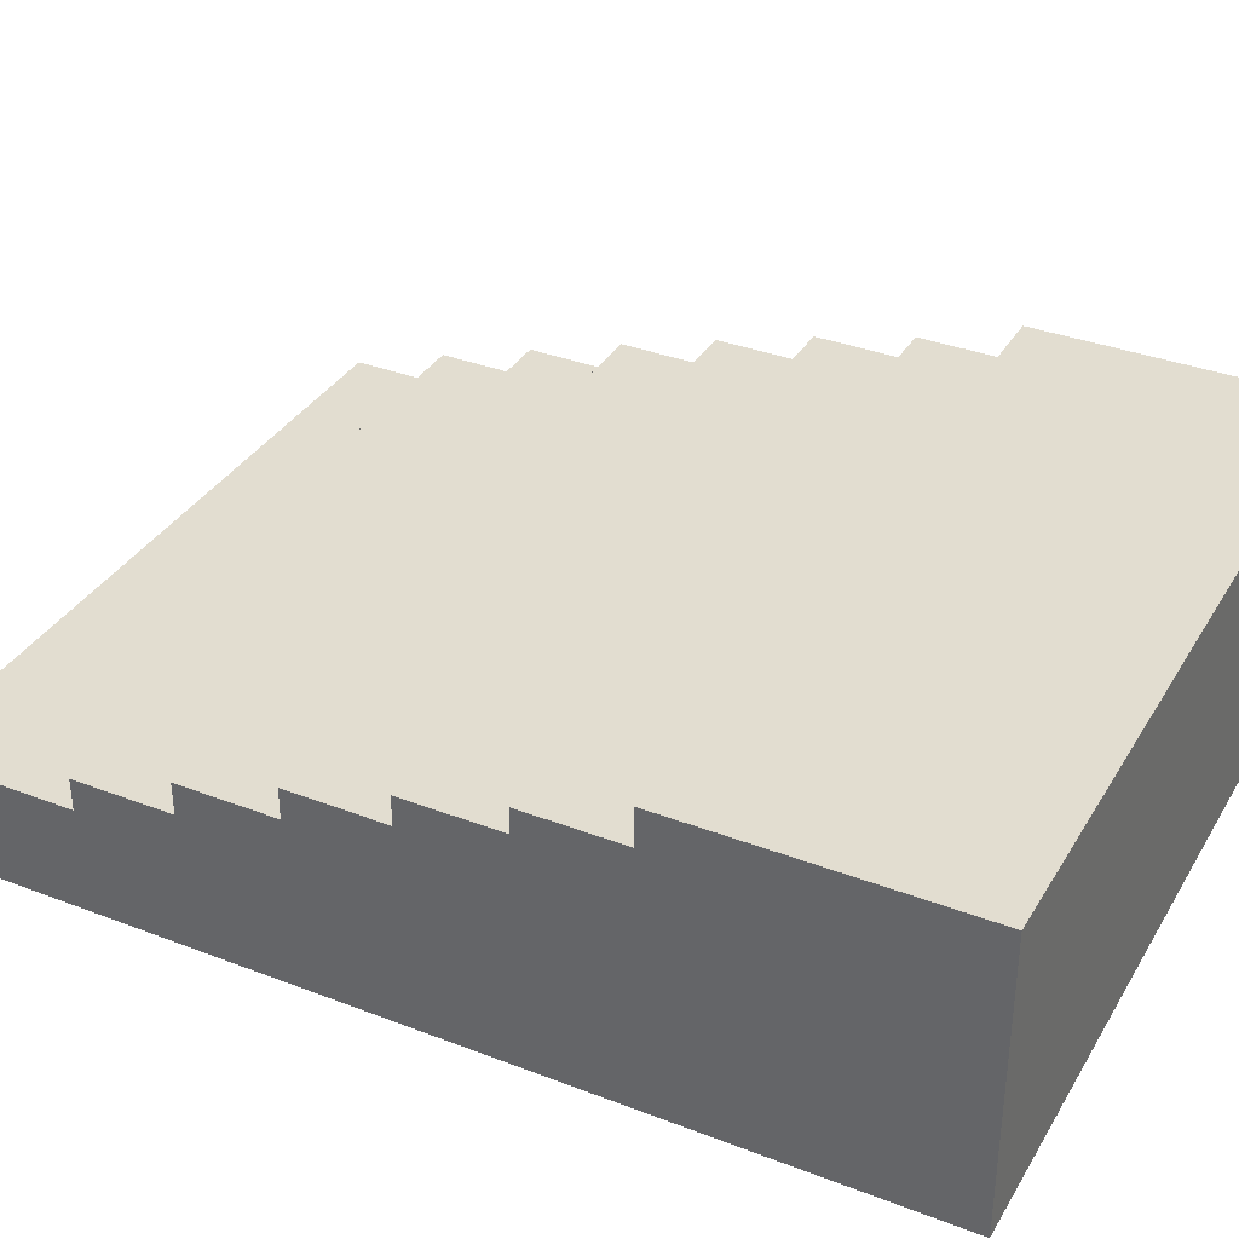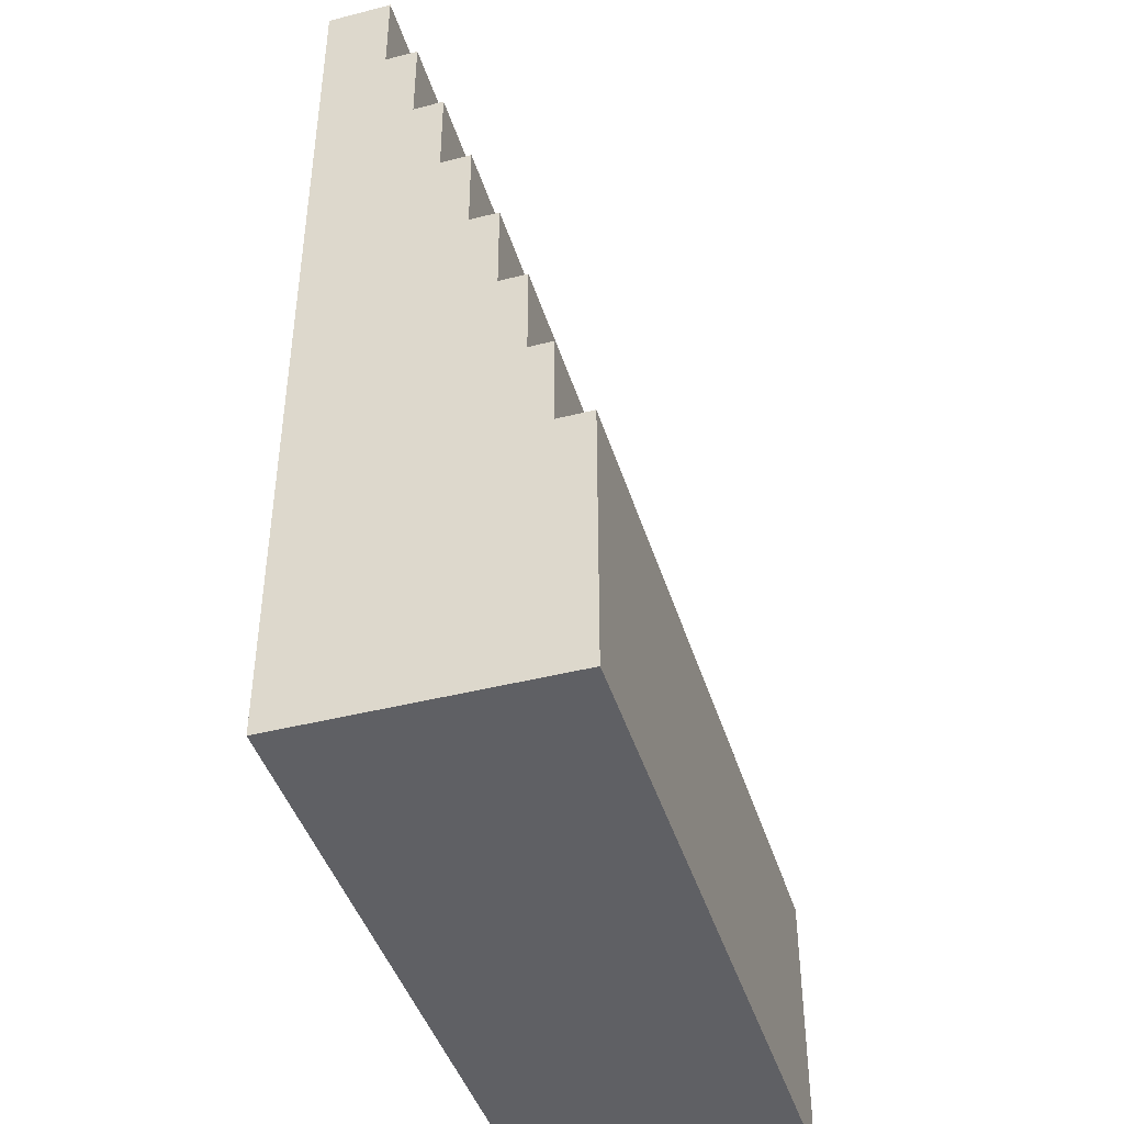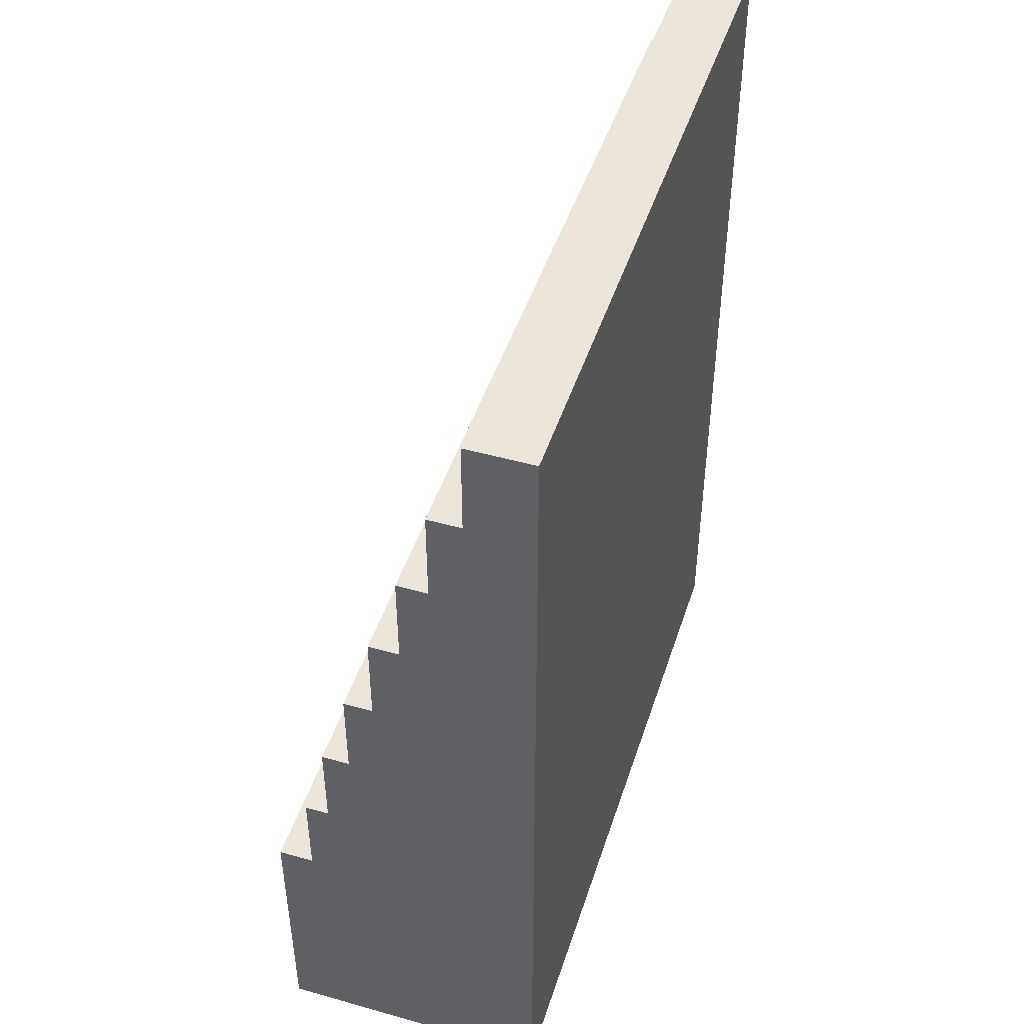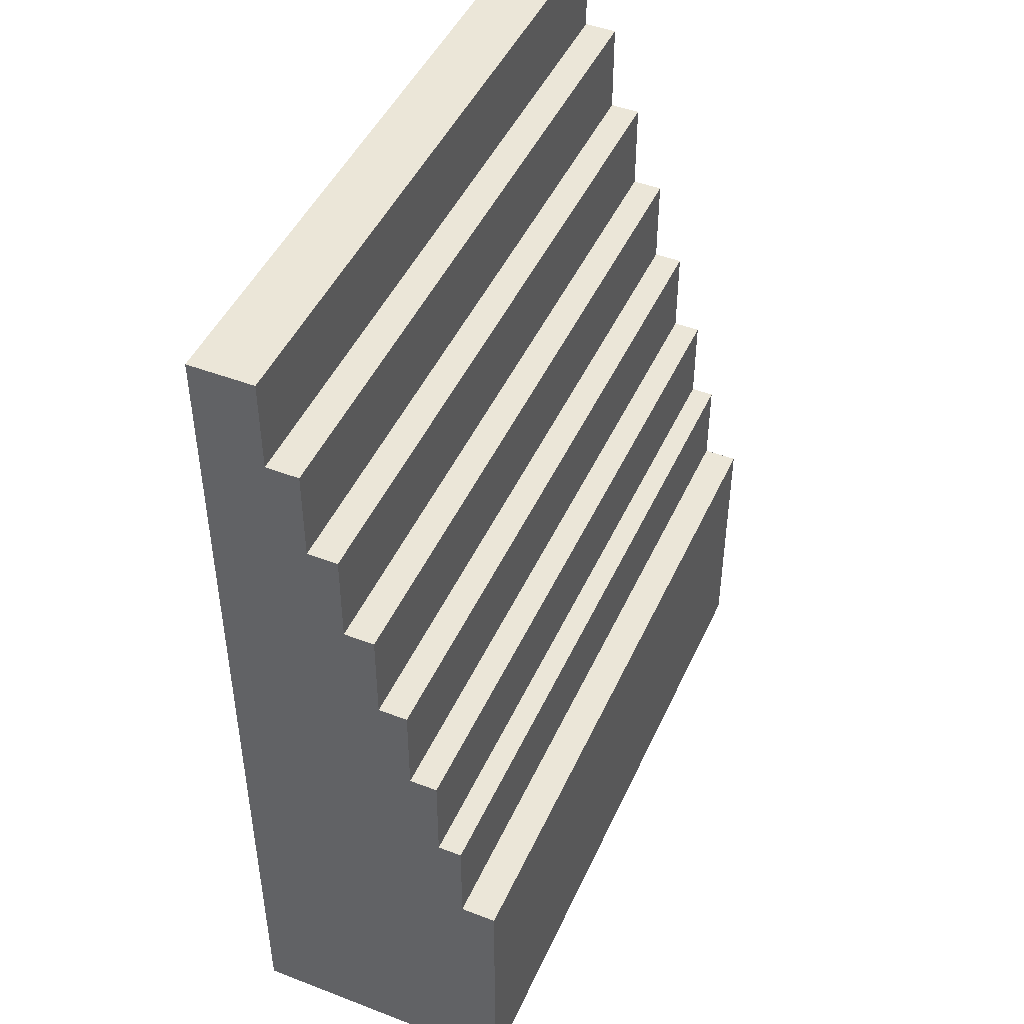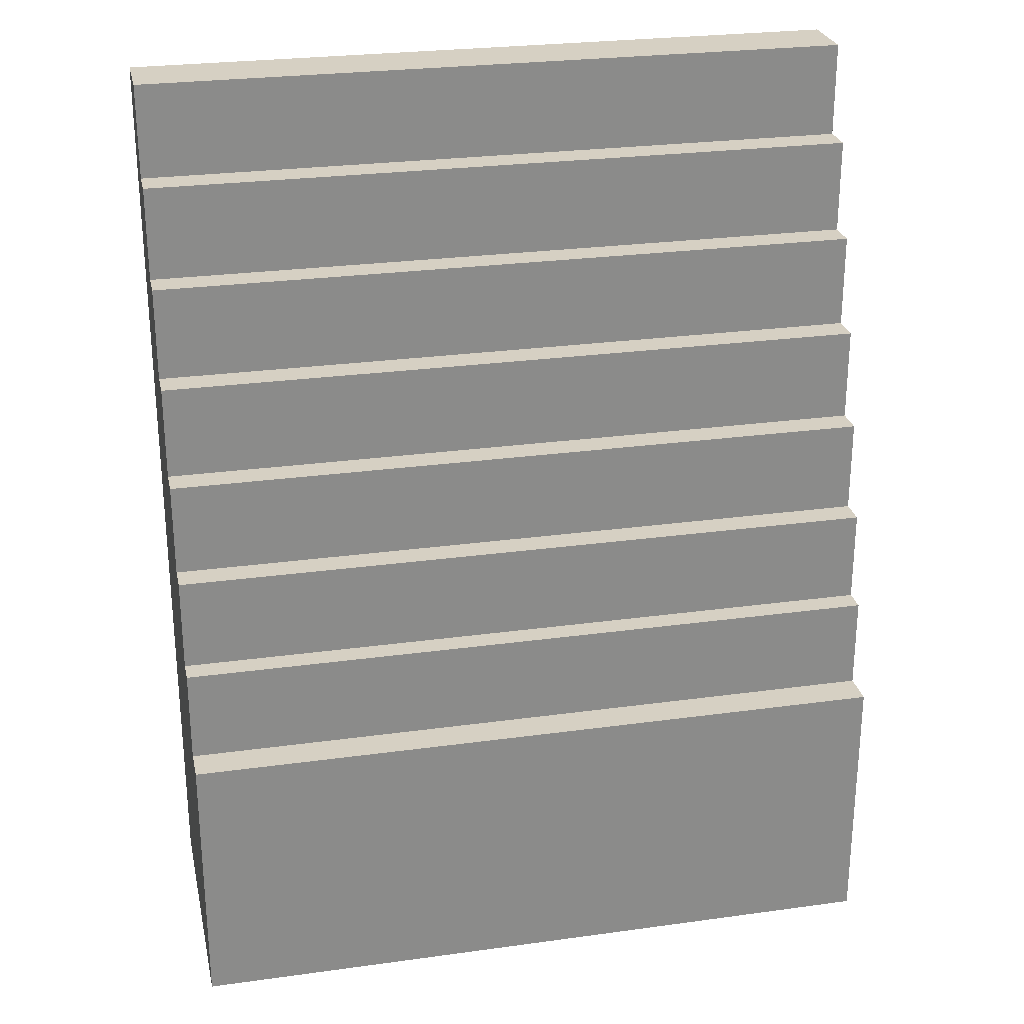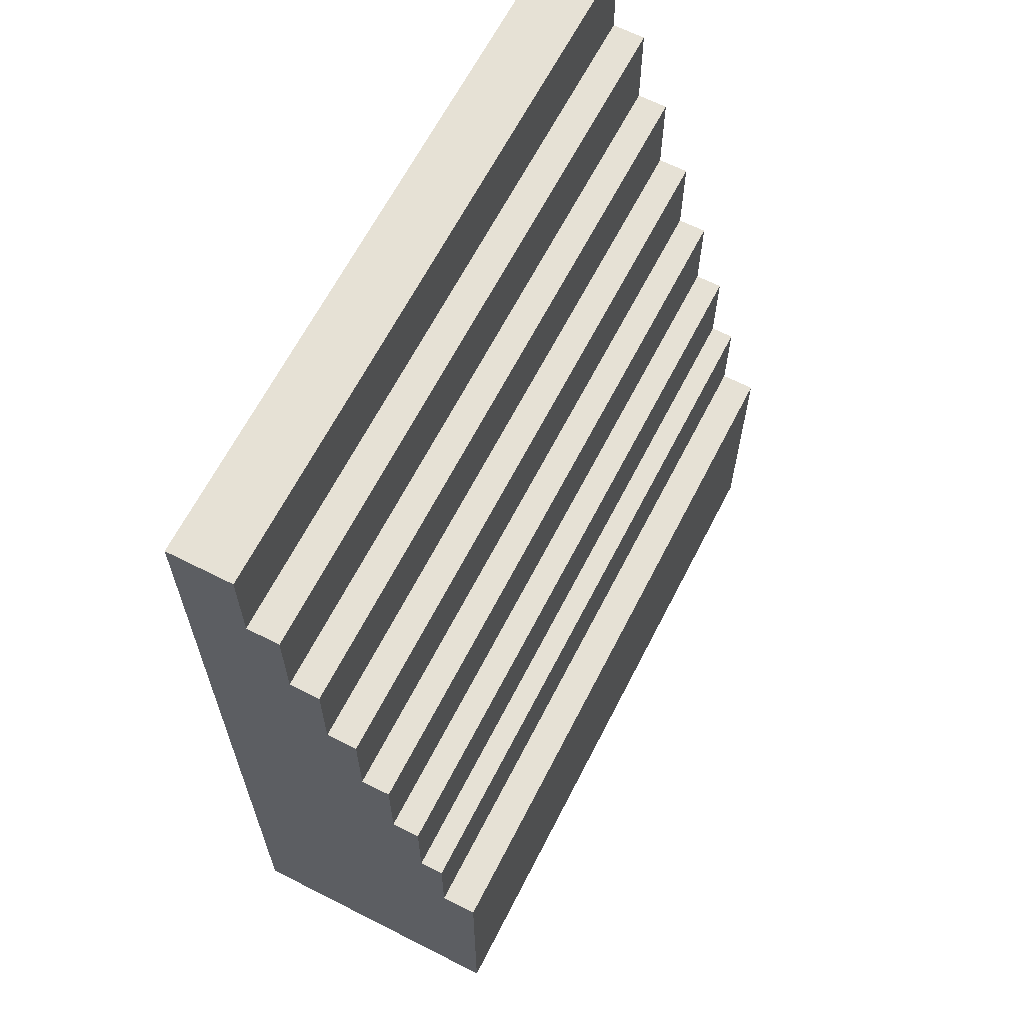
<metadata>
{"format":"obj","ext":"obj","renderer":"f3d","projection":"perspective","resolution":1024,"background":"white","views":[{"elev":35.1,"azim":117.1,"up":"+Y"},{"elev":-43.3,"azim":106.8,"up":"+Z"},{"elev":47.0,"azim":-72.3,"up":"+Z"},{"elev":46.4,"azim":113.6,"up":"+Z"},{"elev":26.5,"azim":167.8,"up":"+Z"},{"elev":64.5,"azim":117.1,"up":"+Z"}]}
</metadata>
<code>
o Cube_Cube.001
v -2.2 -0.8402 -6.372
v -2.2 -0.4394 -6.372
v -2.2 -0.8402 -10.98
v -2.2 -0.4394 -10.98
v 2.2 -0.8402 -6.372
v 2.2 -0.4394 -6.372
v 2.2 -0.8402 -10.98
v 2.2 -0.4394 -10.98
v -2.2 -0.8402 -8.678
v -2.2 -0.4394 -8.678
v 2.2 -0.8402 -8.678
v 2.2 -0.4394 -8.678
v -2.2 -0.4394 -9.831
v 2.2 -0.8402 -9.831
v -2.2 -0.8402 -9.831
v 2.2 -0.4394 -9.831
v -2.2 -0.8402 -7.525
v 2.2 -0.4394 -7.525
v -2.2 -0.4394 -7.525
v 2.2 -0.8402 -7.525
v -2.2 -0.4394 -8.101
v 2.2 -0.8402 -8.101
v -2.2 -0.8402 -8.101
v 2.2 -0.4394 -8.101
v -2.2 -0.8402 -9.255
v 2.2 -0.4394 -9.255
v -2.2 -0.4394 -9.255
v 2.2 -0.8402 -9.255
v -2.2 -0.4394 -10.41
v 2.2 -0.8402 -10.41
v -2.2 -0.8402 -10.41
v 2.2 -0.4394 -10.41
v -2.2 -0.8402 -6.948
v 2.2 -0.4394 -6.948
v -2.2 -0.4394 -6.948
v 2.2 -0.8402 -6.948
v -2.2 -0.2382 -10.41
v -2.2 -0.2382 -10.98
v 2.2 -0.2382 -10.98
v -2.2 -0.2382 -8.101
v -2.2 -0.2382 -8.678
v 2.2 -0.2382 -9.255
v 2.2 -0.2382 -8.678
v -2.2 -0.2382 -9.255
v -2.2 -0.2382 -9.831
v 2.2 -0.2382 -10.41
v 2.2 -0.2382 -9.831
v 2.2 -0.2382 -8.101
v 2.2 -0.2382 -7.525
v -2.2 -0.2382 -6.948
v -2.2 -0.2382 -7.525
v 2.2 -0.2382 -6.948
v -2.2 -0.05251 -10.41
v -2.2 -0.05251 -10.98
v 2.2 -0.05251 -10.98
v -2.2 -0.05251 -8.101
v -2.2 -0.05251 -8.678
v 2.2 -0.05251 -9.255
v 2.2 -0.05251 -8.678
v -2.2 -0.05251 -9.255
v -2.2 -0.05251 -9.831
v 2.2 -0.05251 -10.41
v 2.2 -0.05251 -9.831
v 2.2 -0.05251 -8.101
v 2.2 -0.05251 -7.525
v -2.2 -0.05251 -7.525
v -2.2 0.1332 -10.41
v -2.2 0.1332 -10.98
v 2.2 0.1332 -10.98
v -2.2 0.1332 -8.101
v -2.2 0.1332 -8.678
v 2.2 0.1332 -9.255
v 2.2 0.1332 -8.678
v -2.2 0.1332 -9.255
v -2.2 0.1332 -9.831
v 2.2 0.1332 -10.41
v 2.2 0.1332 -9.831
v 2.2 0.1332 -8.101
v -2.2 0.3102 -10.41
v -2.2 0.3102 -10.98
v 2.2 0.3102 -10.98
v 2.2 0.3102 -9.255
v 2.2 0.3102 -8.678
v -2.2 0.3102 -8.678
v -2.2 0.3102 -9.255
v -2.2 0.3102 -9.831
v 2.2 0.3102 -10.41
v 2.2 0.3102 -9.831
v -2.2 0.4795 -10.41
v -2.2 0.4795 -10.98
v 2.2 0.4795 -10.98
v -2.2 0.4795 -9.255
v -2.2 0.4795 -9.831
v 2.2 0.4795 -10.41
v 2.2 0.4795 -9.831
v 2.2 0.4795 -9.255
v -2.2 0.6246 -10.41
v -2.2 0.6246 -10.98
v 2.2 0.6246 -10.98
v 2.2 0.6246 -10.41
v 2.2 0.6246 -9.831
v -2.2 0.6246 -9.831
v -2.2 0.8398 -10.41
v -2.2 0.8398 -10.98
v 2.2 0.8398 -10.98
v 2.2 0.8398 -10.41
v -2.2 -0.4394 -12.06
v -2.2 -0.8402 -12.06
v 2.2 -0.8402 -12.06
v 2.2 -0.4394 -12.06
v 2.2 -0.2382 -12.06
v -2.2 -0.2382 -12.06
v 2.2 -0.05251 -12.06
v -2.2 -0.05251 -12.06
v 2.2 0.1332 -12.06
v -2.2 0.1332 -12.06
v -2.2 0.3102 -12.06
v 2.2 0.3102 -12.06
v -2.2 0.4795 -12.06
v 2.2 0.4795 -12.06
v -2.2 0.6246 -12.06
v 2.2 0.6246 -12.06
v -2.2 0.8398 -12.06
v 2.2 0.8398 -12.06
f 31 29 4 3
f 55 39 111 113
f 36 34 6 5
f 5 6 2 1
f 33 36 5 1
f 34 35 2 6
f 12 26 42 43
f 25 28 11 9
f 28 26 12 11
f 23 21 10 9
f 30 32 16 14
f 31 30 14 15
f 18 24 48 49
f 25 27 13 15
f 33 35 19 17
f 21 19 51 40
f 23 22 20 17
f 22 24 18 20
f 11 12 24 22
f 9 11 22 23
f 35 34 52 50
f 17 19 21 23
f 9 10 27 25
f 14 16 26 28
f 15 14 28 25
f 10 21 40 41
f 13 27 44 45
f 3 7 30 31
f 7 8 32 30
f 15 13 29 31
f 1 2 35 33
f 38 54 114 112
f 17 20 36 33
f 20 18 34 36
f 47 46 62 63
f 45 44 60 61
f 48 43 59 64
f 40 51 66 56
f 46 39 55 62
f 43 42 58 59
f 49 51 50 52
f 29 13 45 37
f 19 35 50 51
f 26 16 47 42
f 16 32 46 47
f 27 10 41 44
f 34 18 49 52
f 24 12 43 48
f 4 29 37 38
f 32 8 39 46
f 57 56 70 71
f 56 64 78 70
f 64 56 66 65
f 61 60 74 75
f 39 8 110 111
f 64 59 73 78
f 42 47 63 58
f 38 37 53 54
f 44 41 57 60
f 49 48 64 65
f 98 104 123 121
f 41 40 56 57
f 37 45 61 53
f 51 49 65 66
f 71 73 83 84
f 76 69 81 87
f 73 71 70 78
f 68 67 79 80
f 72 77 88 82
f 53 61 75 67
f 63 62 76 77
f 58 63 77 72
f 59 58 72 73
f 62 55 69 76
f 54 53 67 68
f 60 57 71 74
f 82 85 84 83
f 87 81 91 94
f 86 85 92 93
f 79 86 93 89
f 74 71 84 85
f 8 7 109 110
f 75 74 85 86
f 77 76 87 88
f 67 75 86 79
f 73 72 82 83
f 94 91 99 100
f 95 93 92 96
f 91 81 118 120
f 80 79 89 90
f 85 82 96 92
f 82 88 95 96
f 88 87 94 95
f 4 38 112 107
f 100 97 102 101
f 100 99 105 106
f 93 95 101 102
f 90 89 97 98
f 89 93 102 97
f 95 94 100 101
f 105 104 103 106
f 105 99 122 124
f 97 100 106 103
f 98 97 103 104
f 108 107 110 109
f 110 107 112 111
f 113 114 116 115
f 111 112 114 113
f 115 116 117 118
f 120 119 121 122
f 118 117 119 120
f 122 121 123 124
f 80 90 119 117
f 69 55 113 115
f 104 105 124 123
f 68 80 117 116
f 99 91 120 122
f 3 4 107 108
f 81 69 115 118
f 54 68 116 114
f 90 98 121 119
f 7 3 108 109

</code>
